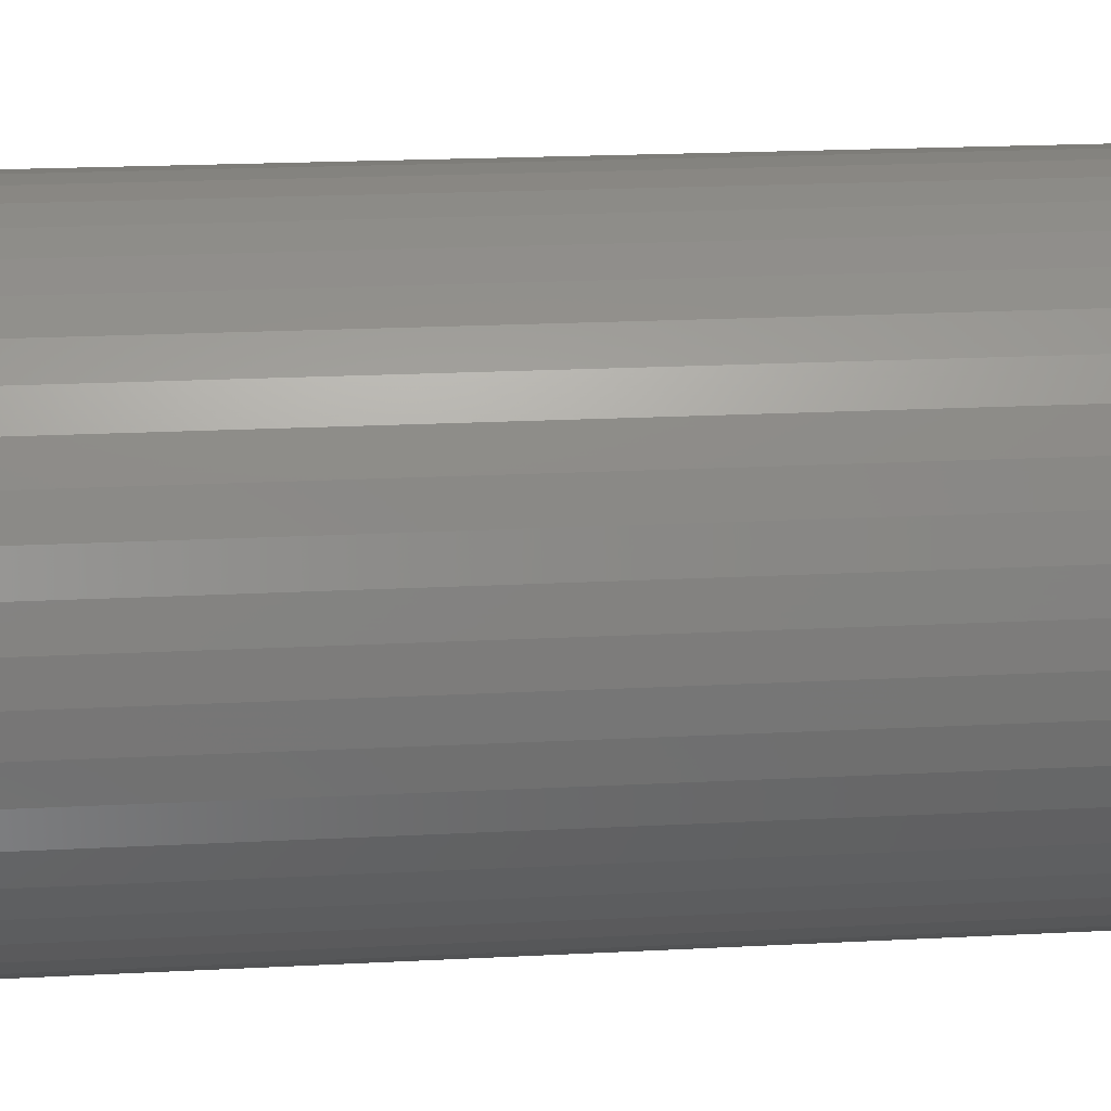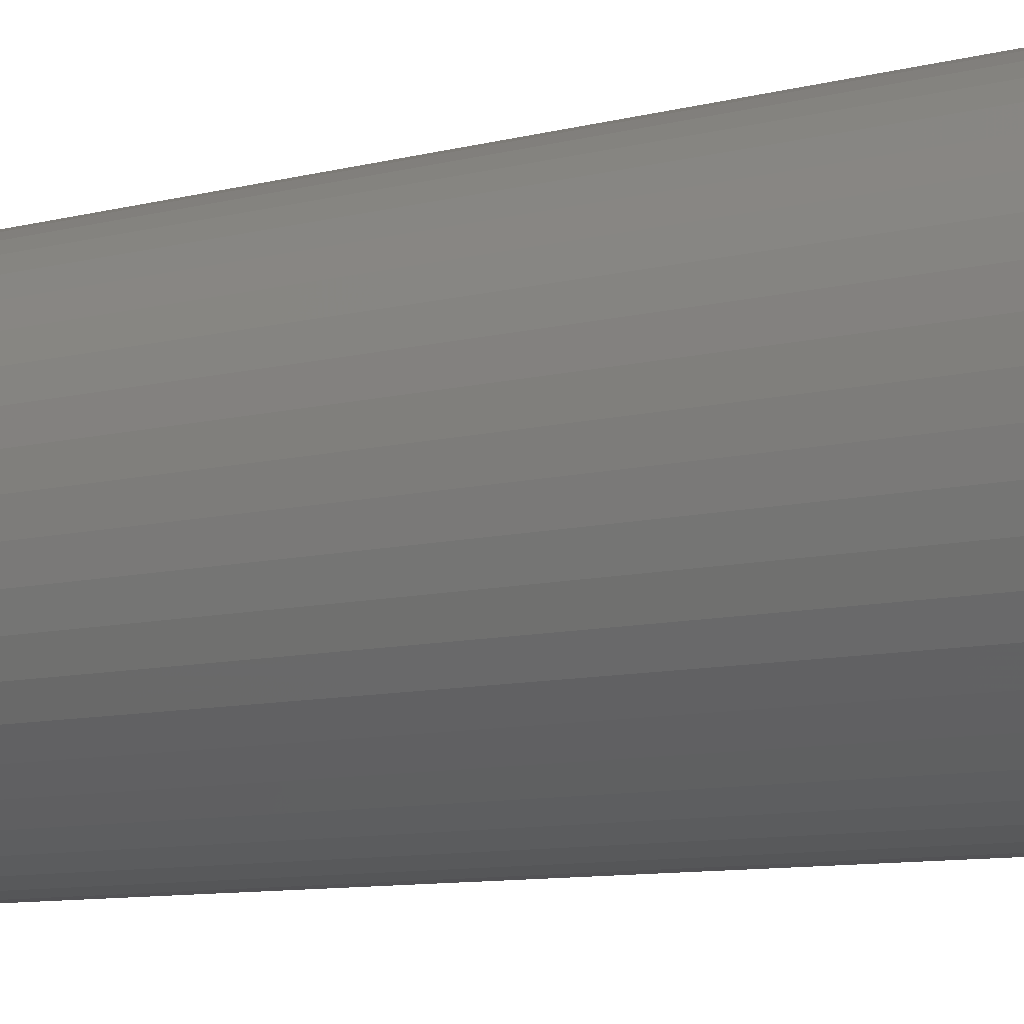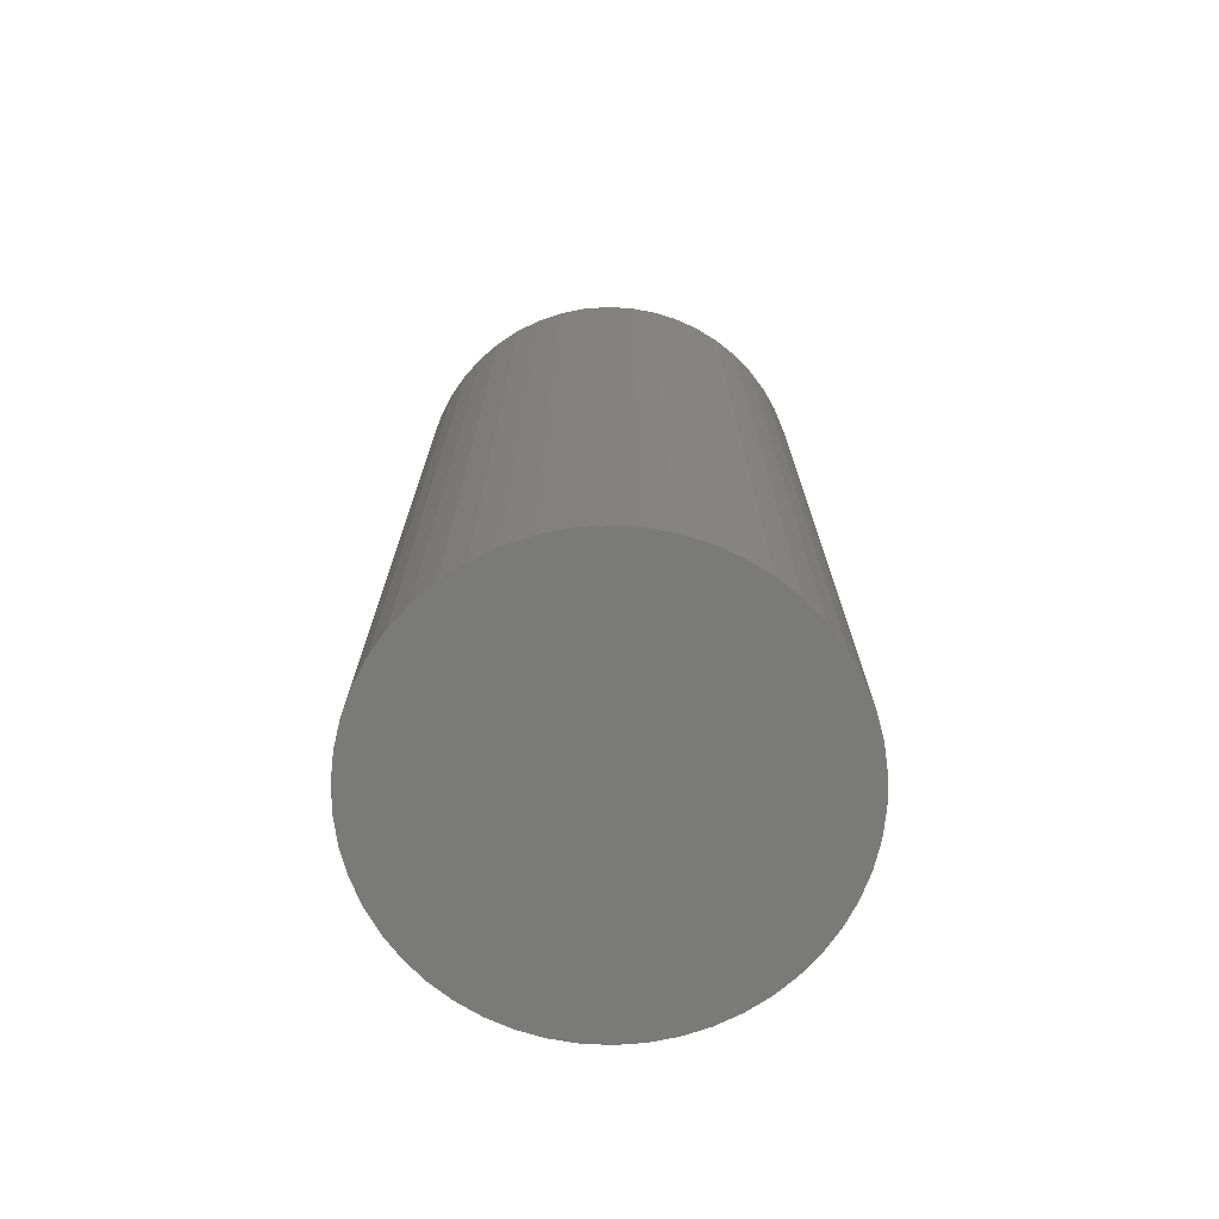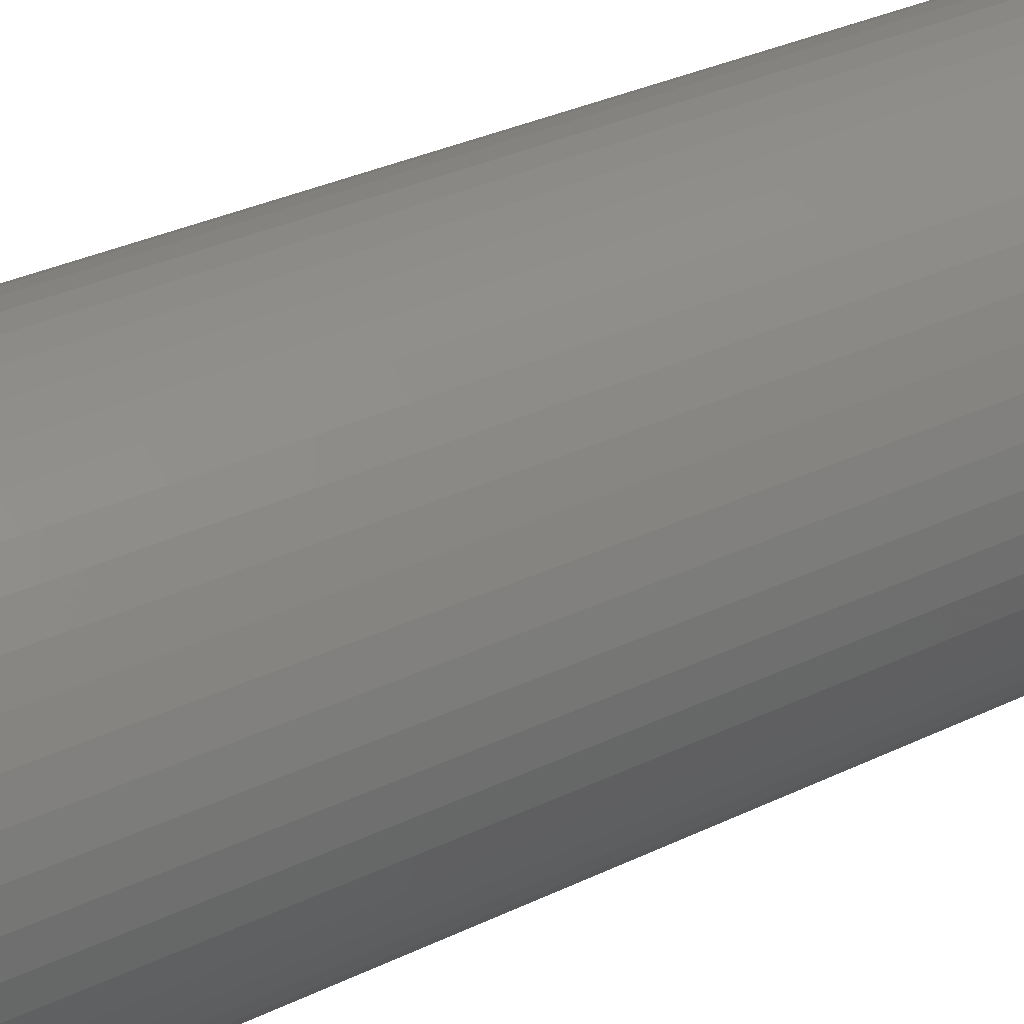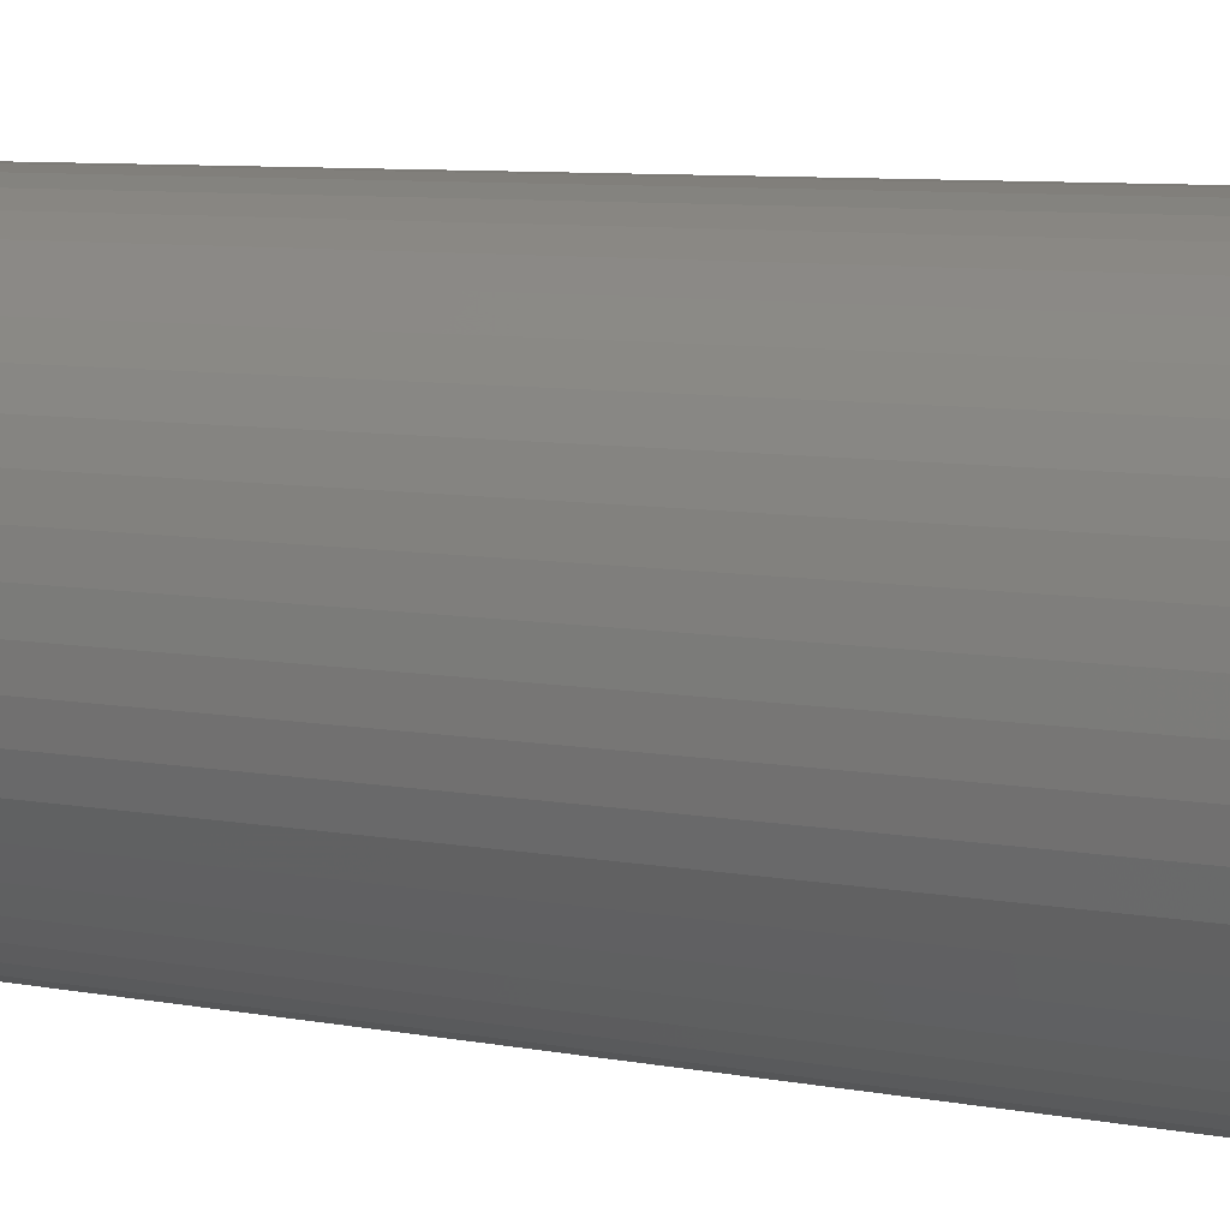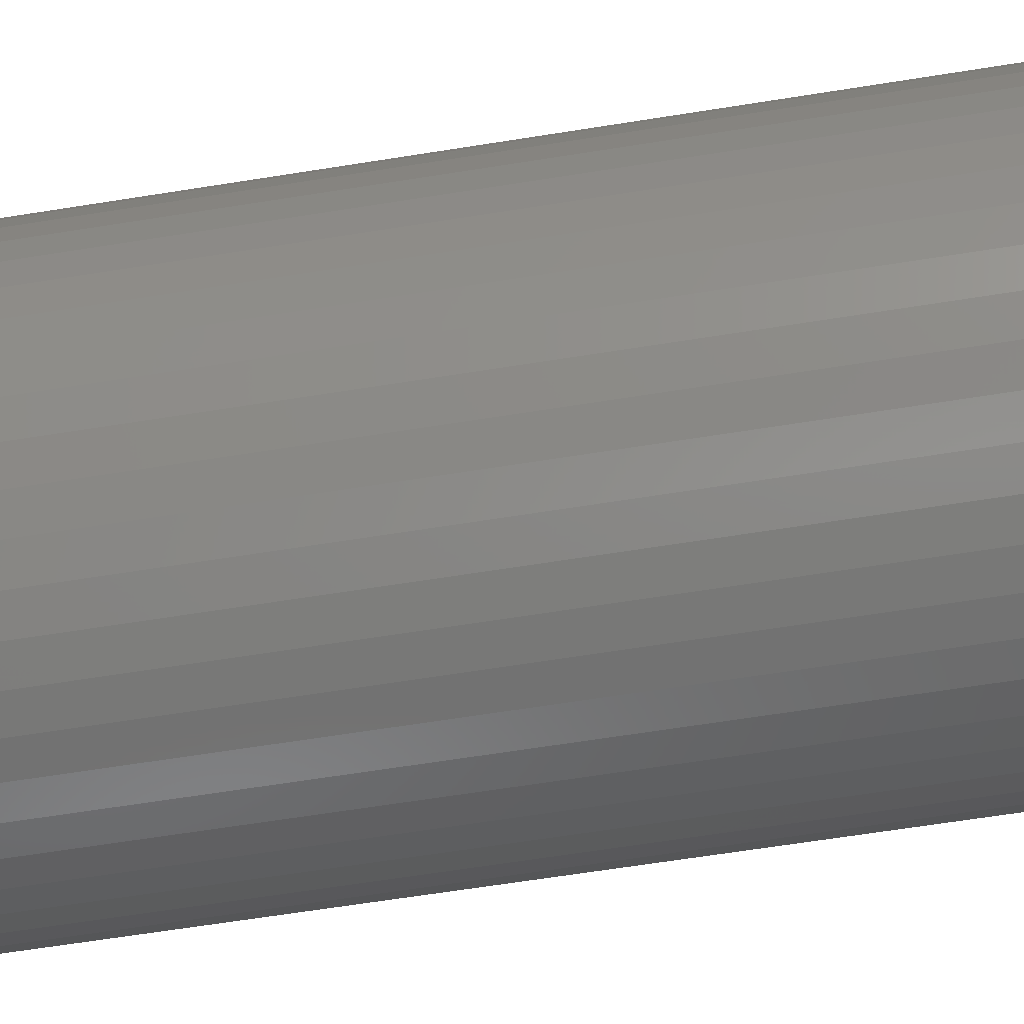
<metadata>
{"format":"stl","ext":"stl","renderer":"f3d","projection":"perspective","resolution":1024,"background":"white","views":[{"elev":17.9,"azim":-96.2,"up":"+Y"},{"elev":-9.4,"azim":-55.8,"up":"+Y"},{"elev":-72.8,"azim":177.2,"up":"+Z"},{"elev":33.3,"azim":56.7,"up":"+Y"},{"elev":7.6,"azim":-61.1,"up":"+Y"},{"elev":-63.9,"azim":-80.8,"up":"+Y"}]}
</metadata>
<code>
# stl→obj: 100 verts, 196 faces
v 21.35 0 48
v 21.18 2.676 -48
v 21.18 2.676 48
v 21.35 0 -48
v 20.68 5.31 -48
v 20.68 5.31 48
v 1.341 21.31 -48
v -1.341 21.31 48
v 1.341 21.31 48
v -1.341 21.31 -48
v 21.18 -2.676 -48
v 20.68 -5.31 -48
v 19.85 -7.859 -48
v 19.85 7.859 -48
v 18.71 -10.29 -48
v 18.71 10.29 -48
v 17.27 -12.55 -48
v 17.27 12.55 -48
v 15.56 -14.62 -48
v 15.56 14.62 -48
v 13.61 -16.45 -48
v 13.61 16.45 -48
v 11.44 -18.03 -48
v 11.44 18.03 -48
v 9.09 -19.32 -48
v 9.09 19.32 -48
v 6.598 -20.31 -48
v 6.598 20.31 -48
v 4.001 -20.97 -48
v 4.001 20.97 -48
v 1.341 -21.31 -48
v -1.341 -21.31 -48
v -4.001 -20.97 -48
v -4.001 20.97 -48
v -6.598 -20.31 -48
v -6.598 20.31 -48
v -9.09 -19.32 -48
v -9.09 19.32 -48
v -11.44 -18.03 -48
v -11.44 18.03 -48
v -13.61 -16.45 -48
v -13.61 16.45 -48
v -15.56 -14.62 -48
v -15.56 14.62 -48
v -17.27 -12.55 -48
v -17.27 12.55 -48
v -18.71 -10.29 -48
v -18.71 10.29 -48
v -19.85 -7.859 -48
v -19.85 7.859 -48
v -20.68 -5.31 -48
v -20.68 5.31 -48
v -21.18 -2.676 -48
v -21.18 2.676 -48
v -21.35 0 -48
v 13.61 16.45 48
v 15.56 14.62 48
v -15.56 14.62 48
v -13.61 16.45 48
v 21.18 -2.676 48
v 20.68 -5.31 48
v 19.85 7.859 48
v 19.85 -7.859 48
v 18.71 10.29 48
v 18.71 -10.29 48
v 17.27 12.55 48
v 17.27 -12.55 48
v 15.56 -14.62 48
v 13.61 -16.45 48
v 11.44 18.03 48
v 11.44 -18.03 48
v 9.09 19.32 48
v 9.09 -19.32 48
v 6.598 20.31 48
v 6.598 -20.31 48
v 4.001 20.97 48
v 4.001 -20.97 48
v 1.341 -21.31 48
v -1.341 -21.31 48
v -4.001 20.97 48
v -4.001 -20.97 48
v -6.598 20.31 48
v -6.598 -20.31 48
v -9.09 19.32 48
v -9.09 -19.32 48
v -11.44 18.03 48
v -11.44 -18.03 48
v -13.61 -16.45 48
v -15.56 -14.62 48
v -17.27 12.55 48
v -17.27 -12.55 48
v -18.71 10.29 48
v -18.71 -10.29 48
v -19.85 7.859 48
v -19.85 -7.859 48
v -20.68 5.31 48
v -20.68 -5.31 48
v -21.18 2.676 48
v -21.18 -2.676 48
v -21.35 0 48
f 1 2 3
f 2 1 4
f 3 5 6
f 5 3 2
f 7 8 9
f 8 7 10
f 11 2 4
f 12 2 11
f 12 5 2
f 13 5 12
f 13 14 5
f 15 14 13
f 15 16 14
f 17 16 15
f 17 18 16
f 19 18 17
f 19 20 18
f 21 20 19
f 21 22 20
f 23 22 21
f 23 24 22
f 25 24 23
f 25 26 24
f 27 26 25
f 27 28 26
f 29 28 27
f 29 30 28
f 31 30 29
f 31 7 30
f 32 7 31
f 32 10 7
f 33 10 32
f 33 34 10
f 35 34 33
f 35 36 34
f 37 36 35
f 37 38 36
f 39 38 37
f 39 40 38
f 41 40 39
f 41 42 40
f 43 42 41
f 43 44 42
f 45 44 43
f 45 46 44
f 47 46 45
f 47 48 46
f 49 48 47
f 49 50 48
f 51 50 49
f 51 52 50
f 53 52 51
f 53 54 52
f 54 53 55
f 20 56 57
f 56 20 22
f 42 58 59
f 58 42 44
f 3 60 1
f 6 60 3
f 6 61 60
f 62 61 6
f 62 63 61
f 64 63 62
f 64 65 63
f 66 65 64
f 66 67 65
f 57 67 66
f 57 68 67
f 56 68 57
f 56 69 68
f 70 69 56
f 70 71 69
f 72 71 70
f 72 73 71
f 74 73 72
f 74 75 73
f 76 75 74
f 76 77 75
f 9 77 76
f 9 78 77
f 8 78 9
f 8 79 78
f 80 79 8
f 80 81 79
f 82 81 80
f 82 83 81
f 84 83 82
f 84 85 83
f 86 85 84
f 86 87 85
f 59 87 86
f 59 88 87
f 58 88 59
f 58 89 88
f 90 89 58
f 90 91 89
f 92 91 90
f 92 93 91
f 94 93 92
f 94 95 93
f 96 95 94
f 96 97 95
f 98 97 96
f 98 99 97
f 99 98 100
f 36 84 82
f 84 36 38
f 67 15 65
f 15 67 17
f 62 16 64
f 16 62 14
f 26 74 72
f 74 26 28
f 24 72 70
f 72 24 26
f 50 92 48
f 92 50 94
f 34 82 80
f 82 34 36
f 47 95 49
f 95 47 93
f 31 77 78
f 77 31 29
f 27 73 75
f 73 27 25
f 64 18 66
f 18 64 16
f 28 76 74
f 76 28 30
f 22 70 56
f 70 22 24
f 46 58 44
f 58 46 90
f 52 94 50
f 94 52 96
f 55 98 54
f 98 55 100
f 38 86 84
f 86 38 40
f 10 80 8
f 80 10 34
f 60 4 1
f 4 60 11
f 25 71 73
f 71 25 23
f 61 11 60
f 11 61 12
f 43 88 89
f 88 43 41
f 49 97 51
f 97 49 95
f 53 100 55
f 100 53 99
f 32 78 79
f 78 32 31
f 6 14 62
f 14 6 5
f 66 20 57
f 20 66 18
f 30 9 76
f 9 30 7
f 48 90 46
f 90 48 92
f 54 96 52
f 96 54 98
f 40 59 86
f 59 40 42
f 23 69 71
f 69 23 21
f 65 13 63
f 13 65 15
f 37 83 85
f 83 37 35
f 43 91 45
f 91 43 89
f 29 75 77
f 75 29 27
f 68 17 67
f 17 68 19
f 63 12 61
f 12 63 13
f 33 79 81
f 79 33 32
f 39 85 87
f 85 39 37
f 45 93 47
f 93 45 91
f 51 99 53
f 99 51 97
f 21 68 69
f 68 21 19
f 41 87 88
f 87 41 39
f 35 81 83
f 81 35 33

</code>
